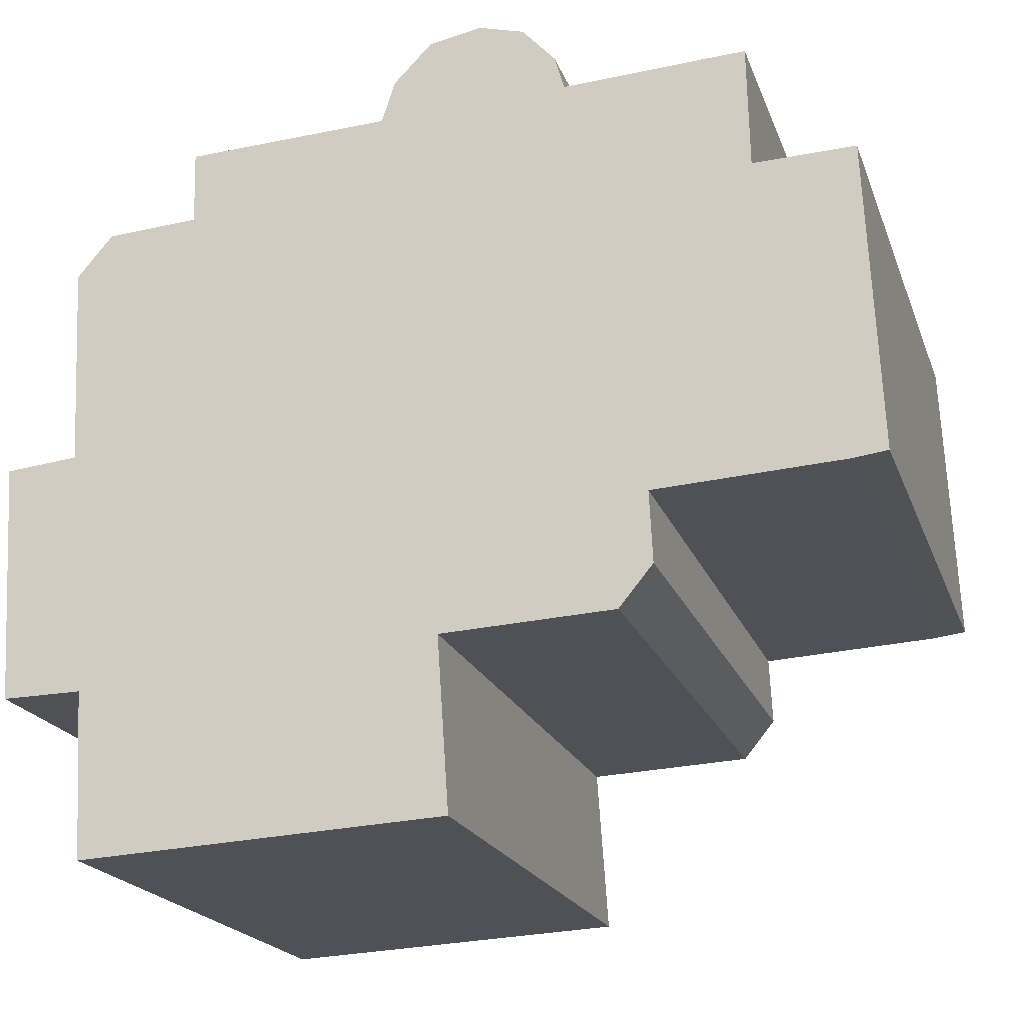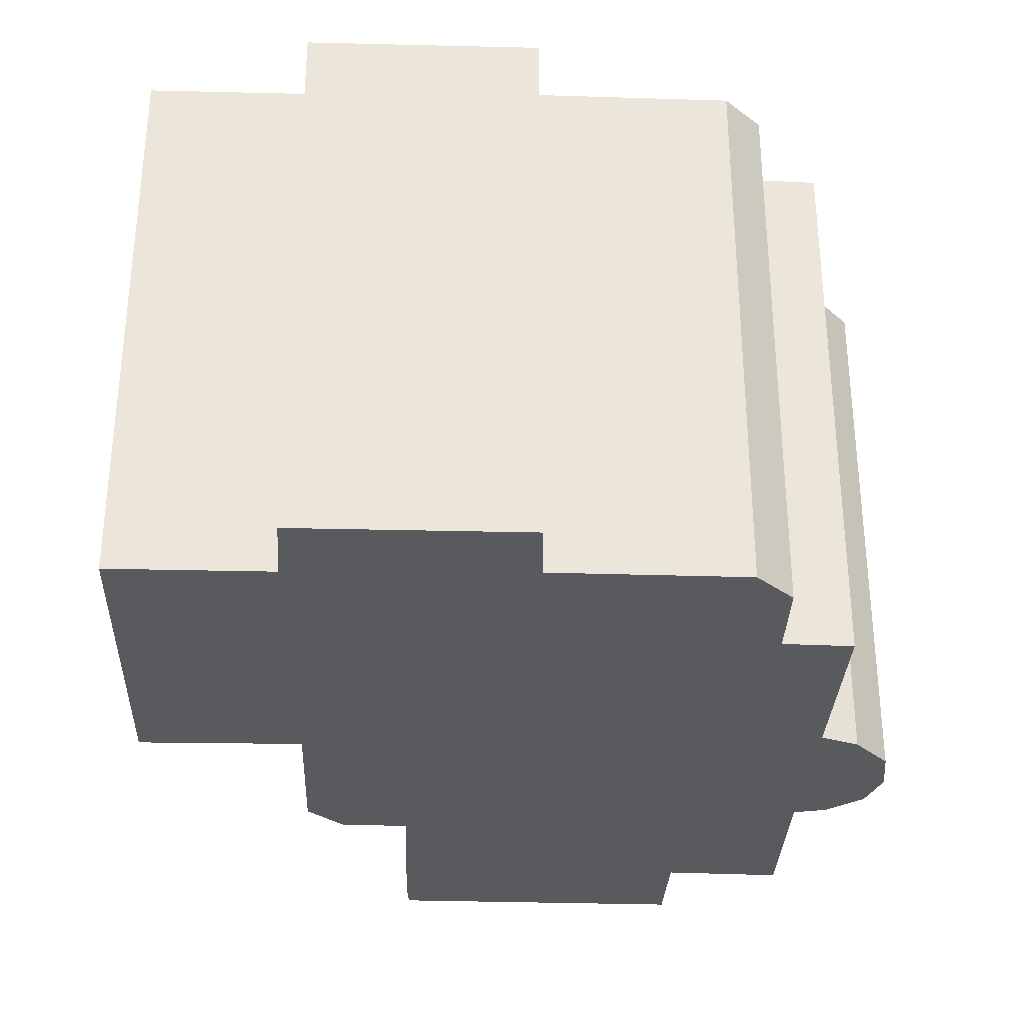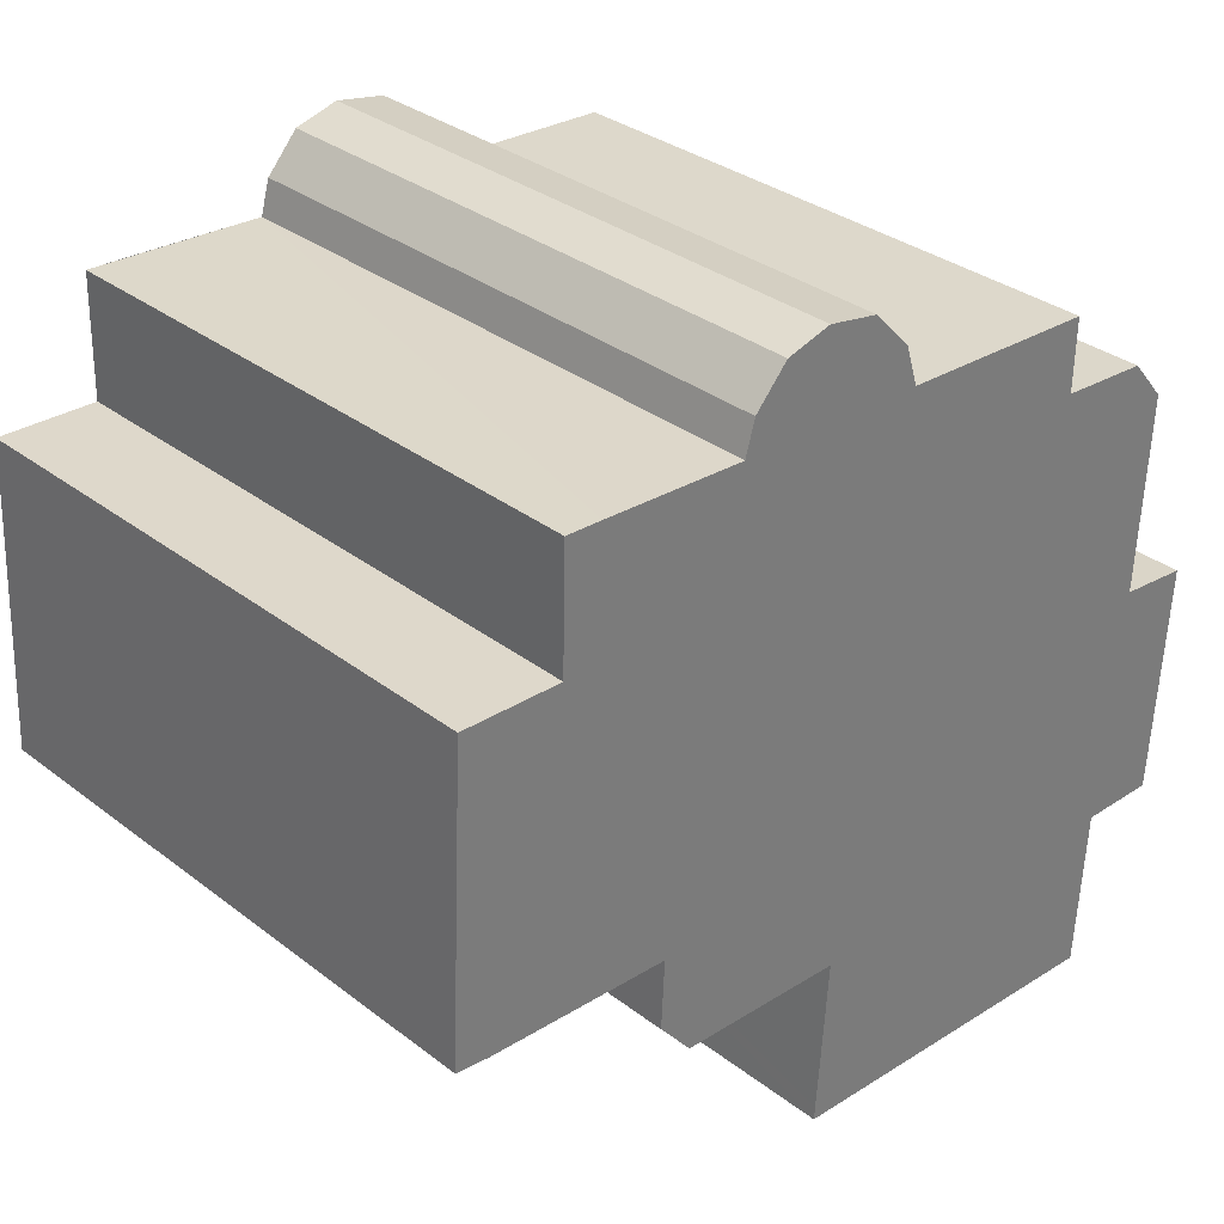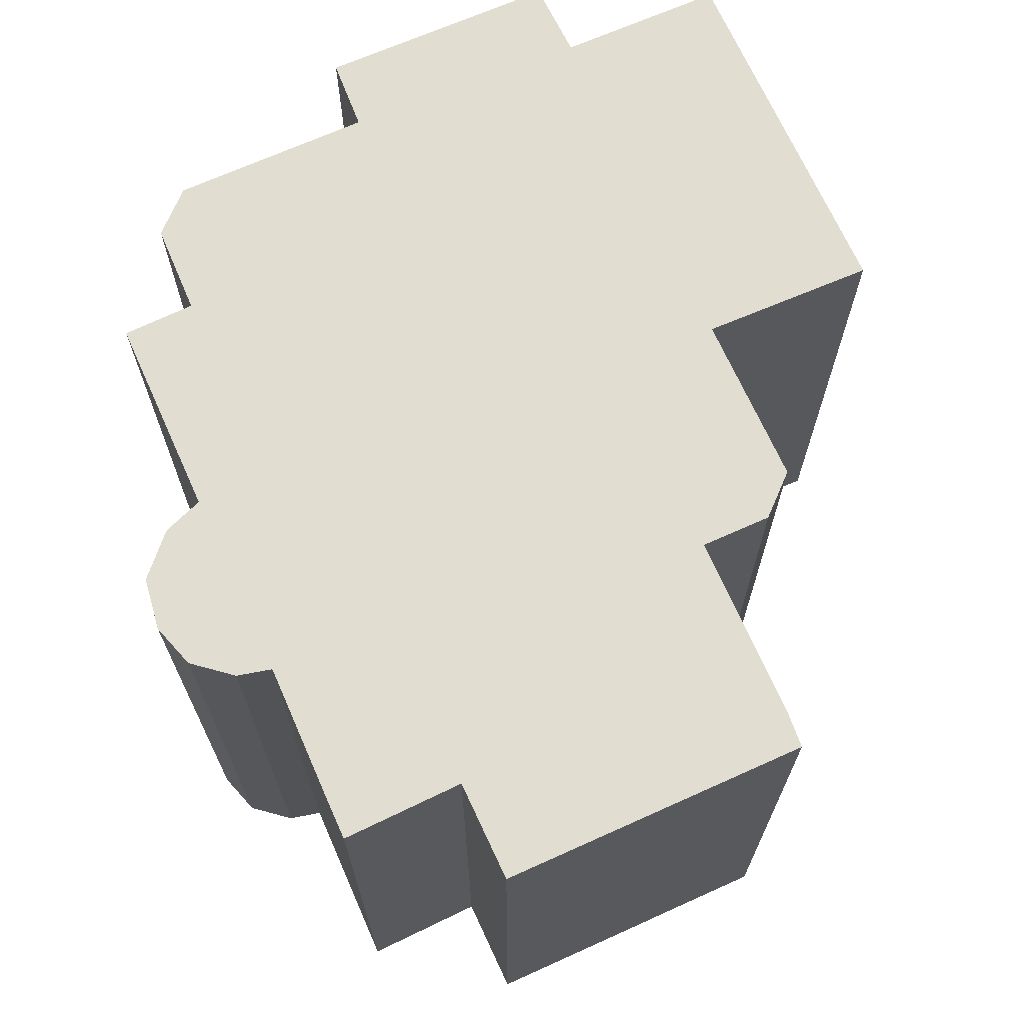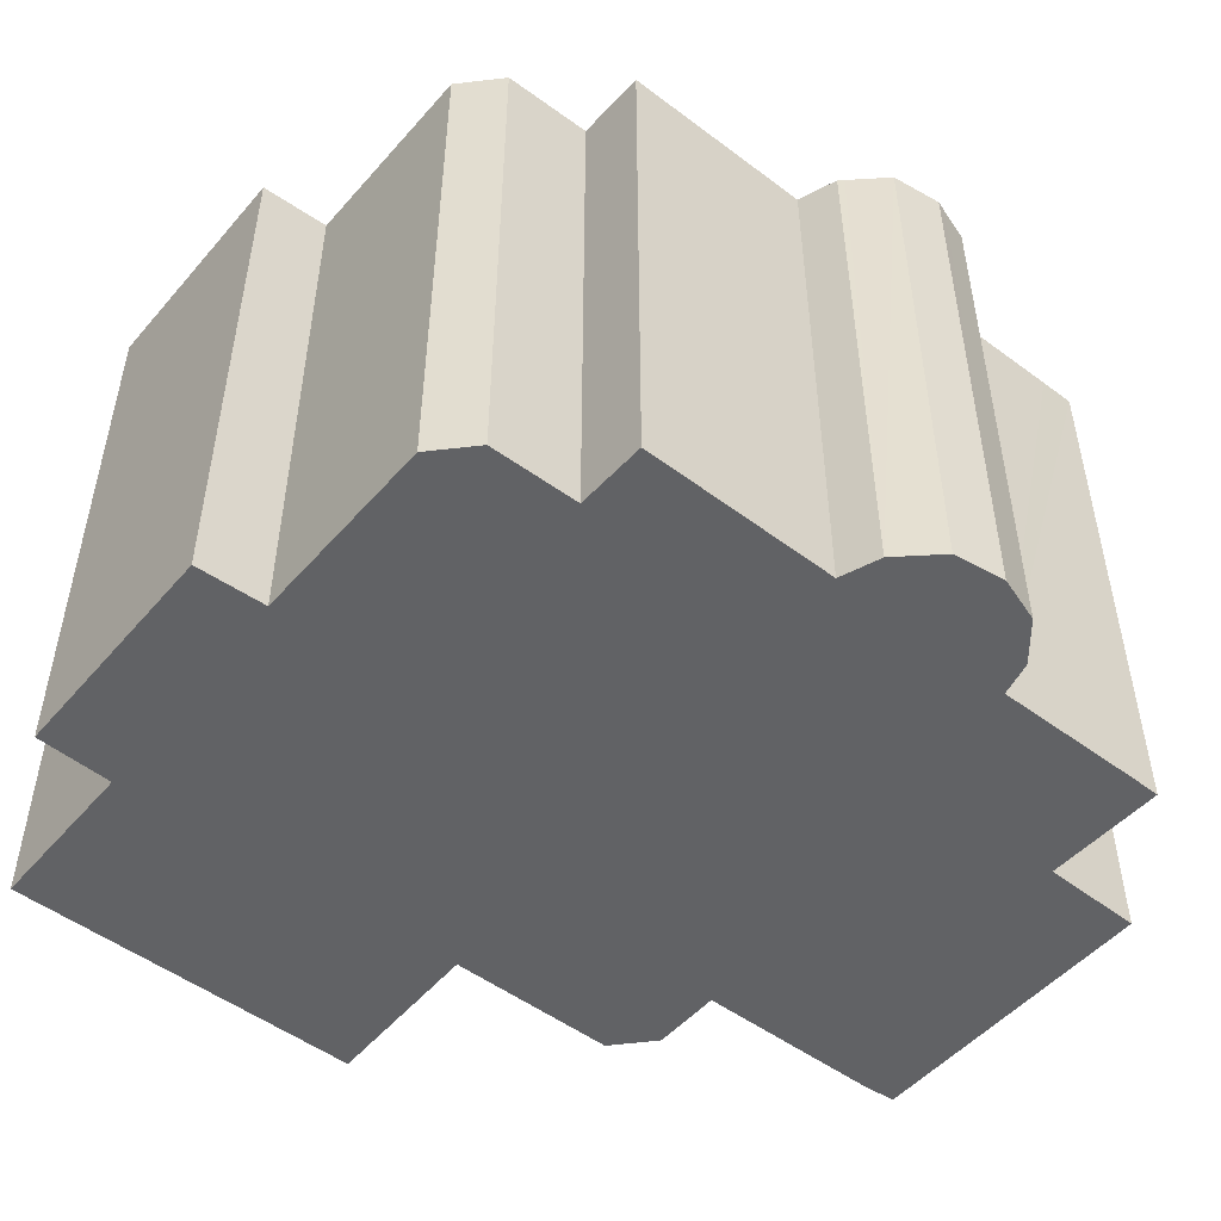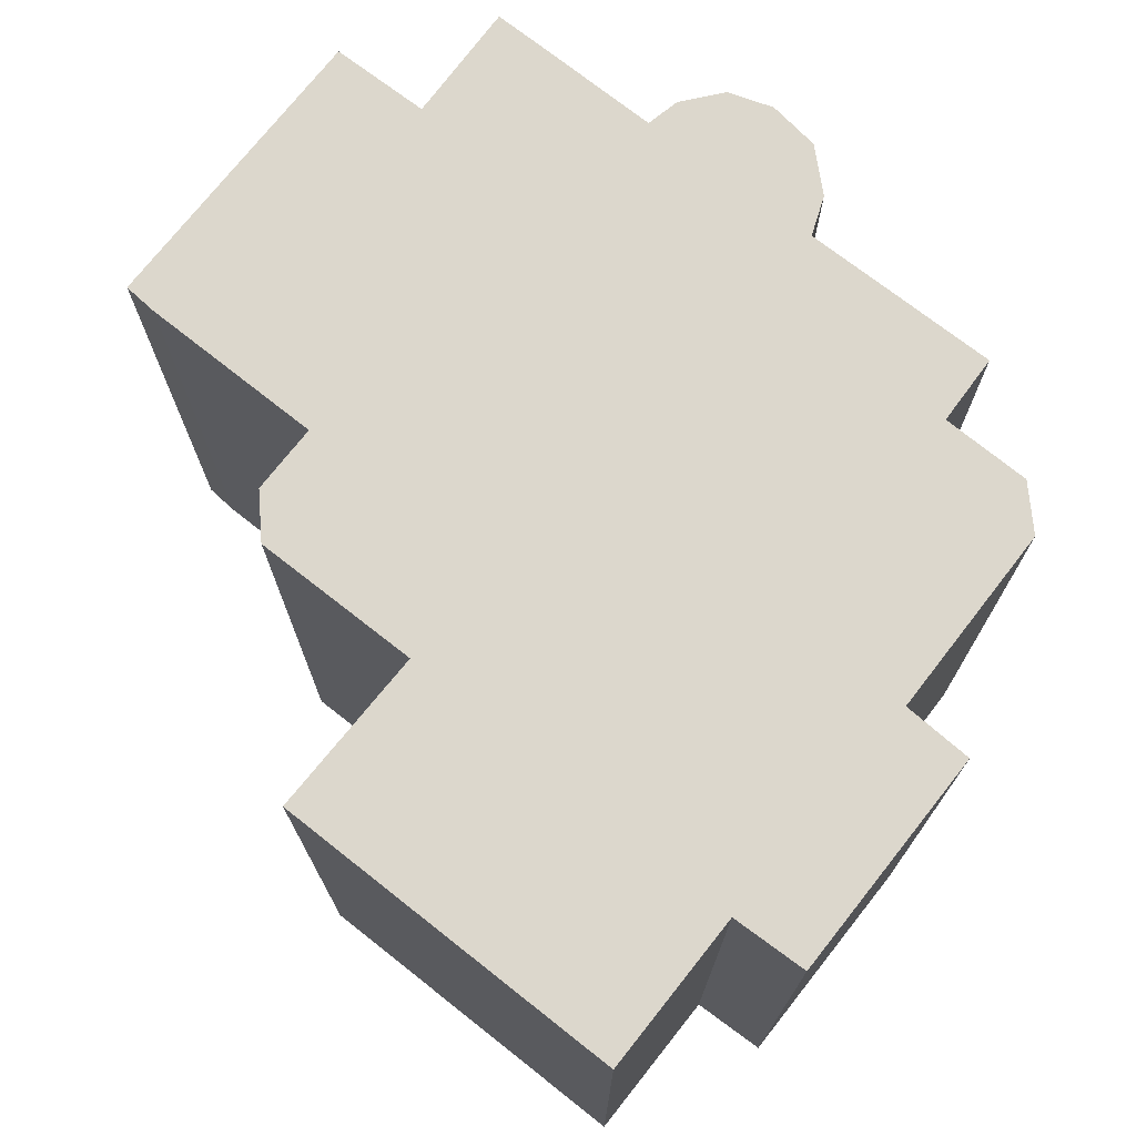
<metadata>
{"format":"obj","ext":"obj","renderer":"f3d","projection":"perspective","resolution":1024,"background":"white","views":[{"elev":-19.8,"azim":16.5,"up":"+Z"},{"elev":-31.6,"azim":-95.2,"up":"+Y"},{"elev":32.7,"azim":136.6,"up":"+Z"},{"elev":68.9,"azim":63.0,"up":"+Y"},{"elev":-50.6,"azim":-42.3,"up":"+Y"},{"elev":73.0,"azim":-144.8,"up":"+Y"}]}
</metadata>
<code>
v  10.25 12.15 8.863
v  8.482 12.15 7.946
v  9.168 12.15 8.654
v  10.48 12.15 8.8
v  11.19 12.15 8.609
v  11.64 12.15 8.119
v  8.379 12.15 7.84
v  8.108 12.15 6.992
v  11.87 12.15 7.859
v  3.919 12.15 5.289
v  3.886 12.15 6.788
v  12.08 12.15 7.155
v  1.29 12.15 4.297
v  2.026 12.15 5.159
v  12.62 12.15 7.186
v  15.09 12.15 7.329
v  1.485 12.15 0.151
v  15.86 12.15 7.366
v  15.91 12.15 4.821
v  18.01 12.15 4.895
v  18.19 12.15 1.07
v  0.281 12.15 -4.941
v  0 12.15 7.44e-16
v  13.68 12.15 -1.857
v  18.31 12.15 -1.537
v  17.6 12.15 -1.629
v  13.75 12.15 -3.329
v  11.18 12.15 -4.276
v  9.461 12.15 -4.365
v  13.05 12.15 -4.18
v  1.431 12.15 -4.92
v  1.912 12.15 -4.911
v  2.107 12.15 -8.344
v  9.687 12.15 -7.665
v  9.706 12.15 -7.938
v  8.379 -4.801e-16 7.84
v  9.168 -5.299e-16 8.654
v  8.482 -4.866e-16 7.946
v  1.29 -2.631e-16 4.297
v  2.026 -3.159e-16 5.159
v  10.25 -5.427e-16 8.863
v  11.19 -5.271e-16 8.609
v  10.48 -5.388e-16 8.8
v  11.87 -4.812e-16 7.859
v  11.64 -4.971e-16 8.119
v  12.08 -4.381e-16 7.155
v  15.86 -4.51e-16 7.366
v  15.09 -4.488e-16 7.329
v  12.62 -4.4e-16 7.186
v  15.91 -2.952e-16 4.821
v  18.01 -2.997e-16 4.895
v  0 0 0
v  1.485 -9.246e-18 0.151
v  3.919 -3.239e-16 5.289
v  3.886 -4.156e-16 6.788
v  8.108 -4.281e-16 6.992
v  18.31 9.411e-17 -1.537
v  18.19 -6.552e-17 1.07
v  13.68 1.137e-16 -1.857
v  13.75 2.038e-16 -3.329
v  9.461 2.673e-16 -4.365
v  9.706 4.861e-16 -7.938
v  9.687 4.693e-16 -7.665
v  17.6 9.975e-17 -1.629
v  13.05 2.56e-16 -4.18
v  11.18 2.618e-16 -4.276
v  2.107 5.109e-16 -8.344
v  1.912 3.007e-16 -4.911
v  0.281 3.025e-16 -4.941
v  1.431 3.013e-16 -4.92
g defaultobject
f 1 2 3
f 2 1 4
f 2 4 5
f 2 5 6
f 2 6 7
f 7 6 8
f 8 6 9
f 8 10 11
f 10 8 9
f 10 9 12
f 10 13 14
f 13 10 12
f 13 12 15
f 13 15 16
f 13 16 17
f 17 16 18
f 17 18 19
f 17 19 20
f 17 20 21
f 17 22 23
f 22 17 21
f 22 21 24
f 24 21 25
f 24 25 26
f 27 28 29
f 28 27 30
f 24 31 22
f 31 24 27
f 31 27 32
f 32 27 29
f 32 29 33
f 33 29 34
f 33 34 35
f 36 2 7
f 2 36 3
f 3 36 37
f 37 36 38
f 39 14 13
f 14 39 40
f 37 1 3
f 1 37 41
f 41 4 1
f 4 41 5
f 5 41 42
f 42 41 43
f 42 6 5
f 6 42 9
f 9 42 44
f 44 42 45
f 46 15 12
f 15 46 16
f 16 46 18
f 18 46 47
f 47 46 48
f 48 46 49
f 50 20 19
f 20 50 51
f 52 17 23
f 17 52 53
f 40 10 14
f 10 40 54
f 55 8 11
f 8 55 56
f 44 12 9
f 12 44 46
f 47 19 18
f 19 47 50
f 51 21 20
f 21 51 25
f 25 51 57
f 57 51 58
f 59 27 24
f 27 59 60
f 61 34 29
f 34 61 35
f 35 61 62
f 62 61 63
f 57 26 25
f 26 57 64
f 64 24 26
f 24 64 59
f 65 28 30
f 28 65 29
f 29 65 61
f 61 65 66
f 62 33 35
f 33 62 67
f 68 31 32
f 31 68 22
f 22 68 69
f 69 68 70
f 60 30 27
f 30 60 65
f 67 32 33
f 32 67 68
f 69 23 22
f 23 69 52
f 53 13 17
f 13 53 39
f 54 11 10
f 11 54 55
f 56 7 8
f 7 56 36
f 69 53 52
f 53 69 70
f 53 40 39
f 40 53 54
f 54 53 70
f 54 70 68
f 54 68 67
f 54 56 55
f 56 54 67
f 56 67 62
f 56 62 36
f 36 62 38
f 38 62 63
f 38 63 61
f 38 61 37
f 37 61 41
f 41 61 43
f 43 61 42
f 61 45 42
f 45 61 66
f 45 66 44
f 44 66 46
f 46 66 49
f 49 66 48
f 48 66 65
f 48 65 59
f 59 65 60
f 59 47 48
f 47 59 50
f 50 59 64
f 50 64 51
f 51 64 58
f 58 64 57

</code>
